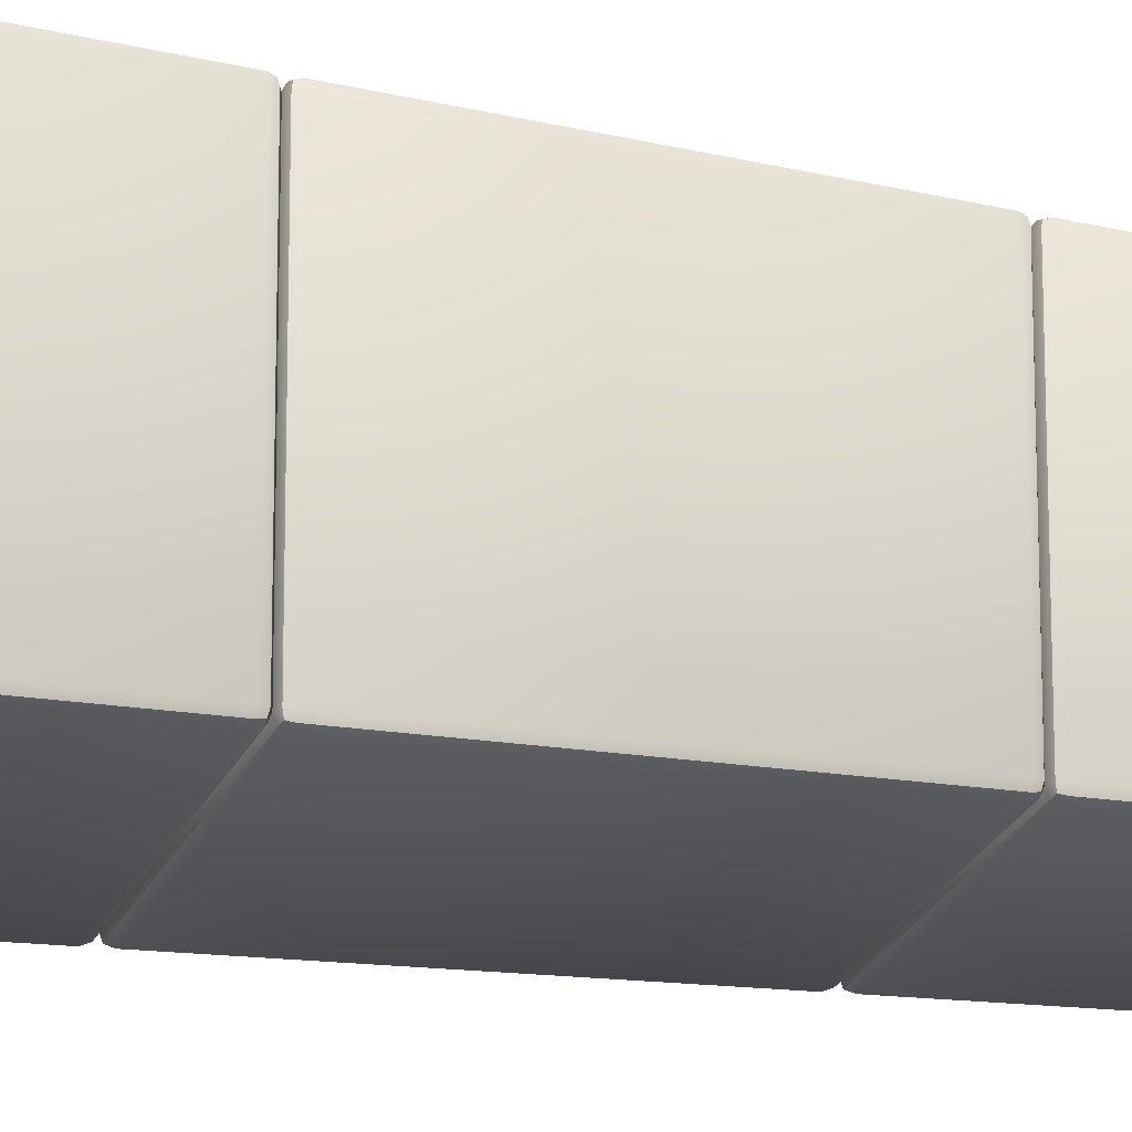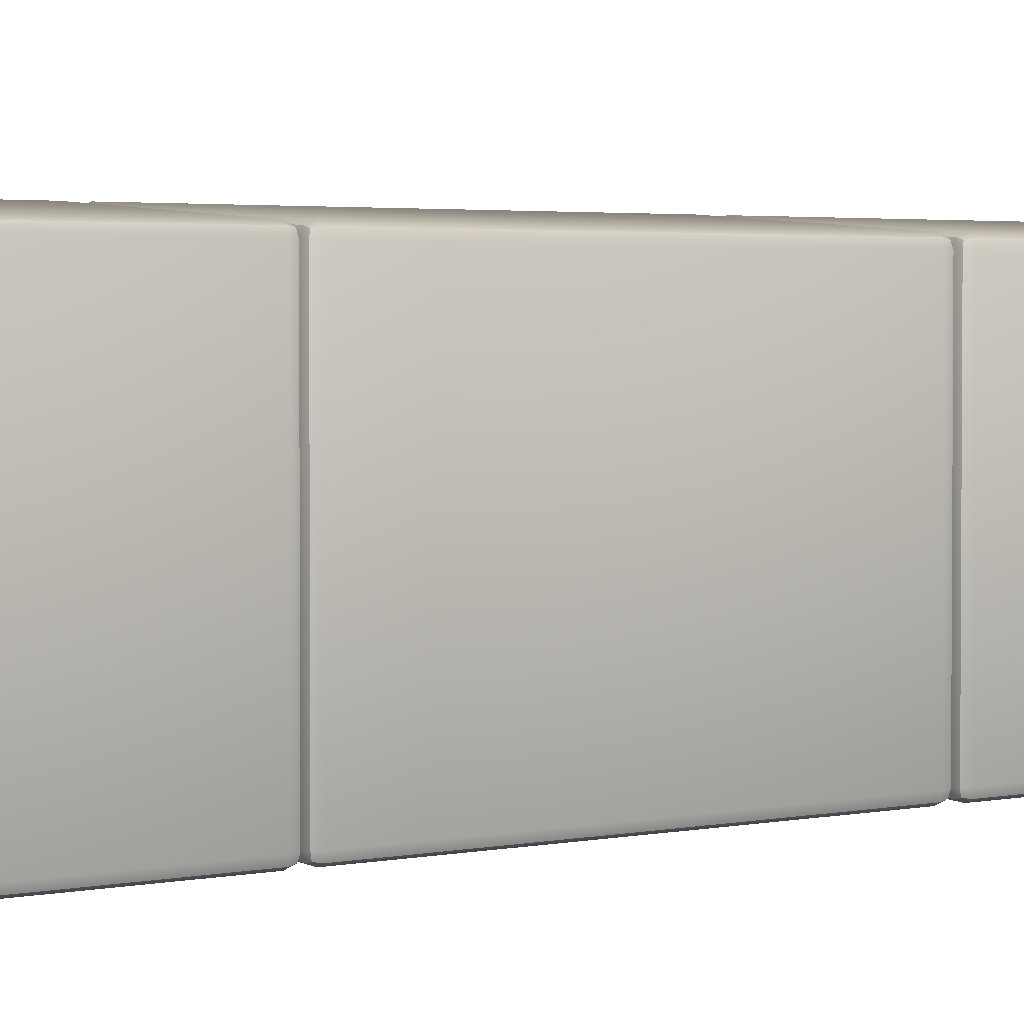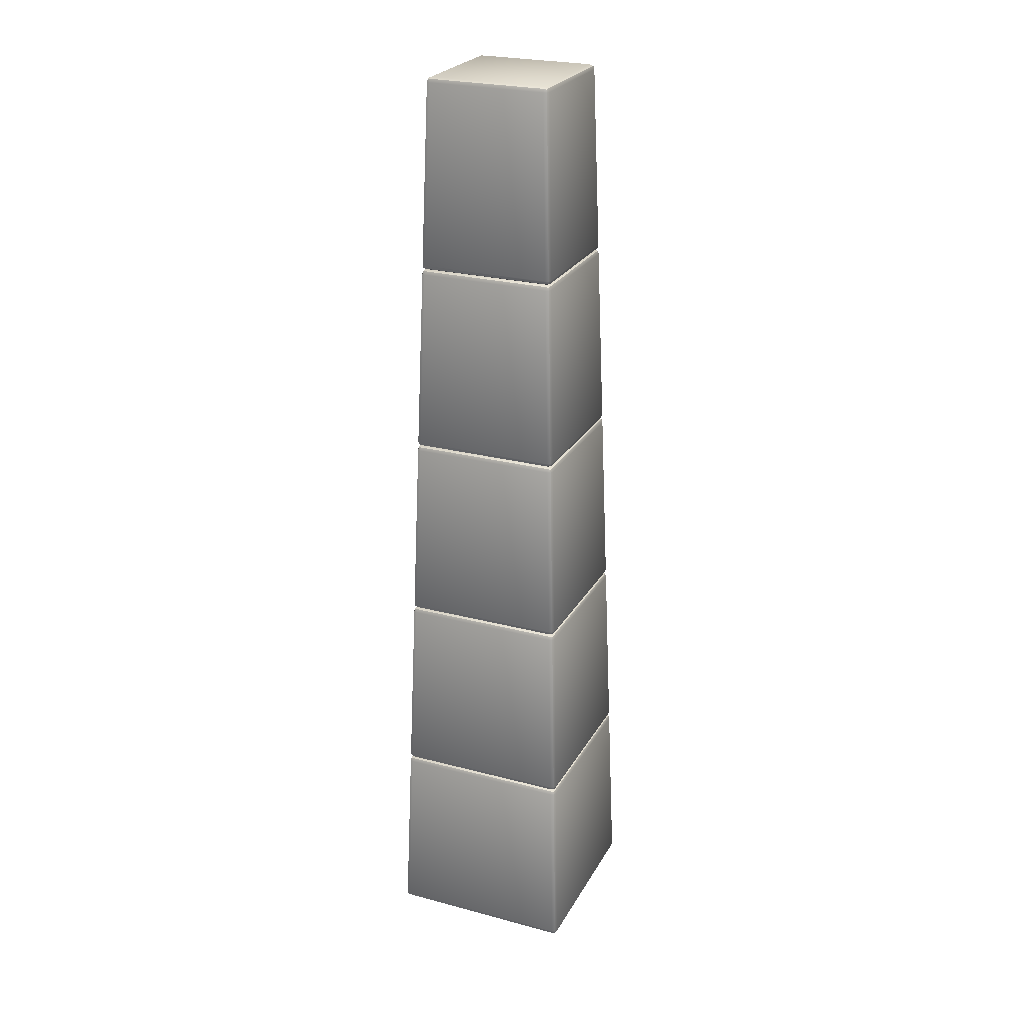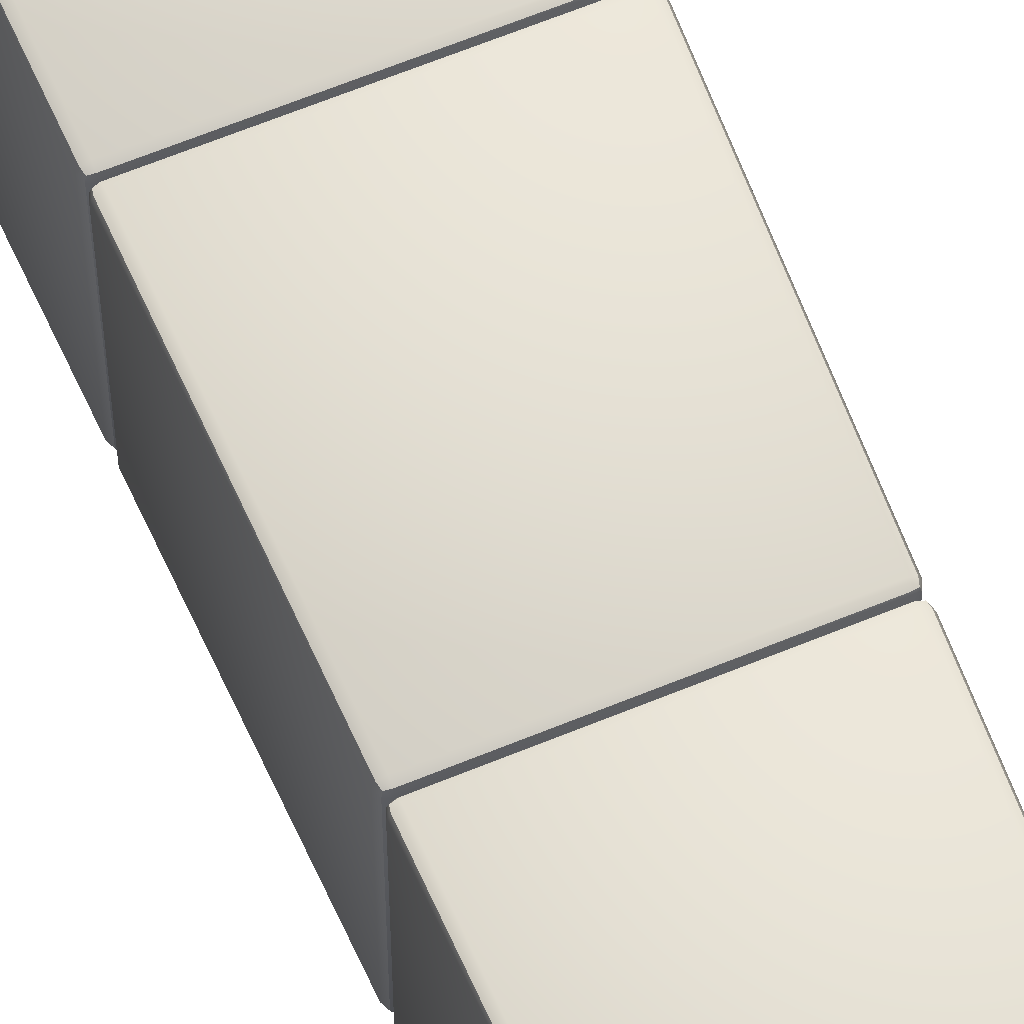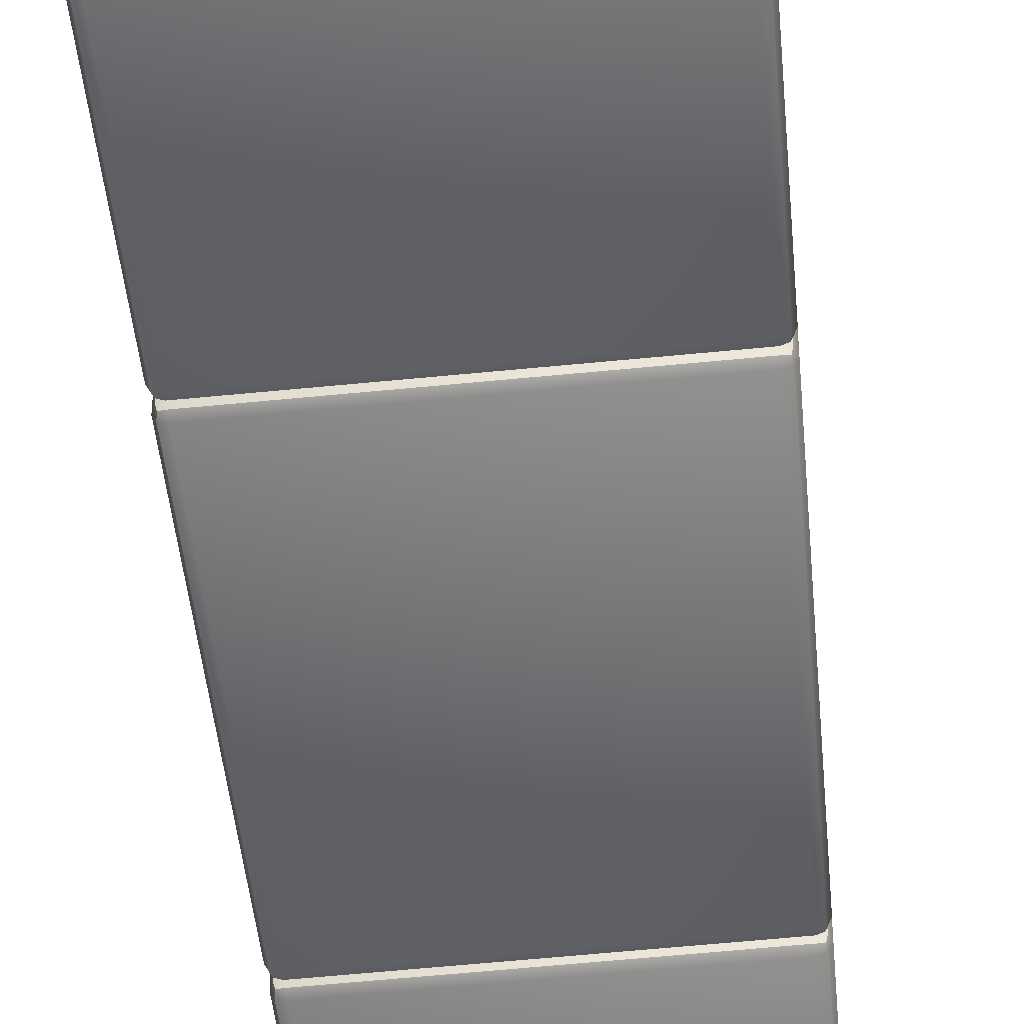
<metadata>
{"format":"obj","ext":"obj","renderer":"f3d","projection":"perspective","resolution":1024,"background":"white","views":[{"elev":-22.1,"azim":72.1,"up":"+Z"},{"elev":4.4,"azim":65.2,"up":"+Z"},{"elev":25.2,"azim":23.2,"up":"+Y"},{"elev":64.0,"azim":157.4,"up":"+Z"},{"elev":-56.3,"azim":6.0,"up":"+Z"}]}
</metadata>
<code>
o TEMPLE_PILLAR_THIN.003
v 0.0205 0.615 0.5645
v 0.035 0.6 0.565
v 0.03551 0.615 0.5795
v 0.02454 0.6044 0.5648
v 0.02655 0.6063 0.5734
v 0.03515 0.6044 0.5755
v 0.0249 0.615 0.5751
v 0.0395 1.185 0.5455
v 0.05451 1.185 0.5605
v 0.055 1.2 0.545
v 0.0439 1.185 0.5561
v 0.04613 1.194 0.5539
v 0.05486 1.196 0.5558
v 0.04424 1.196 0.5451
v 0.0605 1.815 0.5245
v 0.075 1.8 0.525
v 0.07551 1.815 0.5395
v 0.06454 1.804 0.5248
v 0.06655 1.806 0.5334
v 0.07515 1.804 0.5355
v 0.0649 1.815 0.5351
v 0.0795 2.385 0.5055
v 0.09451 2.385 0.5205
v 0.095 2.4 0.505
v 0.0839 2.385 0.5161
v 0.08613 2.394 0.5139
v 0.09486 2.396 0.5158
v 0.08425 2.396 0.5051
v 0.09451 2.385 0.0795
v 0.0795 2.385 0.09451
v 0.095 2.4 0.095
v 0.0839 2.385 0.0839
v 0.08613 2.394 0.08613
v 0.08425 2.396 0.09486
v 0.09486 2.396 0.08425
v 0.07551 1.815 0.0605
v 0.075 1.8 0.075
v 0.0605 1.815 0.07551
v 0.07515 1.804 0.06454
v 0.06655 1.806 0.06655
v 0.06454 1.804 0.07515
v 0.0649 1.815 0.0649
v 0.05451 1.185 0.0395
v 0.0395 1.185 0.05451
v 0.055 1.2 0.055
v 0.0439 1.185 0.0439
v 0.04613 1.194 0.04613
v 0.04424 1.196 0.05486
v 0.05486 1.196 0.04424
v 0.03551 0.615 0.0205
v 0.035 0.6 0.035
v 0.0205 0.615 0.03551
v 0.03515 0.6044 0.02454
v 0.02655 0.6063 0.02655
v 0.02454 0.6044 0.03515
v 0.0249 0.615 0.0249
v 0.5055 2.385 0.0795
v 0.505 2.4 0.095
v 0.5205 2.385 0.09451
v 0.5051 2.396 0.08425
v 0.5139 2.394 0.08613
v 0.5158 2.396 0.09486
v 0.5161 2.385 0.0839
v 0.5245 1.815 0.0605
v 0.5395 1.815 0.07551
v 0.525 1.8 0.075
v 0.5351 1.815 0.0649
v 0.5334 1.806 0.06655
v 0.5355 1.804 0.07515
v 0.5249 1.804 0.06454
v 0.5455 1.185 0.0395
v 0.545 1.2 0.055
v 0.5605 1.185 0.05451
v 0.5451 1.196 0.04424
v 0.5539 1.194 0.04613
v 0.5558 1.196 0.05486
v 0.5561 1.185 0.0439
v 0.5645 0.615 0.0205
v 0.5795 0.615 0.03551
v 0.565 0.6 0.035
v 0.5751 0.615 0.0249
v 0.5734 0.6063 0.02655
v 0.5755 0.6044 0.03515
v 0.5648 0.6044 0.02454
v 0.5055 2.385 0.5205
v 0.5205 2.385 0.5055
v 0.505 2.4 0.505
v 0.5161 2.385 0.5161
v 0.5139 2.394 0.5139
v 0.5158 2.396 0.5051
v 0.5051 2.396 0.5158
v 0.5245 1.815 0.5395
v 0.525 1.8 0.525
v 0.5395 1.815 0.5245
v 0.5249 1.804 0.5355
v 0.5334 1.806 0.5334
v 0.5355 1.804 0.5249
v 0.5351 1.815 0.5351
v 0.5455 1.185 0.5605
v 0.5605 1.185 0.5455
v 0.545 1.2 0.545
v 0.5561 1.185 0.5561
v 0.5539 1.194 0.5539
v 0.5558 1.196 0.5451
v 0.5451 1.196 0.5558
v 0.5645 0.615 0.5795
v 0.565 0.6 0.565
v 0.5795 0.615 0.5645
v 0.5648 0.6044 0.5755
v 0.5734 0.6063 0.5734
v 0.5755 0.6044 0.5648
v 0.5751 0.615 0.5751
v 0.5995 0.01499 0.5845
v 0.5845 0.01499 0.5995
v 0.585 0 0.585
v 0.5951 0.01499 0.5951
v 0.5934 0.006336 0.5934
v 0.5848 0.004391 0.5955
v 0.5955 0.004391 0.5848
v 0.5995 0.01499 0.01551
v 0.585 0 0.015
v 0.5845 0.01499 0.0005
v 0.5955 0.004391 0.01515
v 0.5934 0.006336 0.006553
v 0.5848 0.004391 0.004538
v 0.5951 0.01499 0.004897
v 0.01551 0.01499 0.5995
v 0.0005 0.01499 0.5845
v 0.015 0 0.585
v 0.004897 0.01499 0.5951
v 0.006553 0.006336 0.5934
v 0.004538 0.004391 0.5848
v 0.01515 0.004391 0.5955
v 0.01551 0.01499 0.0005
v 0.015 0 0.015
v 0.0005 0.01499 0.01551
v 0.01515 0.004391 0.004538
v 0.006553 0.006336 0.006553
v 0.004538 0.004391 0.01515
v 0.004897 0.01499 0.004897
v 0.5005 2.985 0.4855
v 0.485 3 0.485
v 0.4855 2.985 0.5005
v 0.4958 2.996 0.4851
v 0.4939 2.994 0.4939
v 0.4851 2.996 0.4958
v 0.4961 2.985 0.4961
v 0.5005 2.985 0.1145
v 0.4855 2.985 0.0995
v 0.485 3 0.115
v 0.4961 2.985 0.1039
v 0.4939 2.994 0.1061
v 0.4851 2.996 0.1042
v 0.4958 2.996 0.1149
v 0.1145 2.985 0.5005
v 0.115 3 0.485
v 0.0995 2.985 0.4855
v 0.1149 2.996 0.4958
v 0.1061 2.994 0.4939
v 0.1042 2.996 0.4851
v 0.1039 2.985 0.4961
v 0.1145 2.985 0.0995
v 0.0995 2.985 0.1145
v 0.115 3 0.115
v 0.1039 2.985 0.1039
v 0.1061 2.994 0.1061
v 0.1042 2.996 0.1149
v 0.1149 2.996 0.1042
v 0.0195 0.585 0.5655
v 0.03451 0.585 0.5805
v 0.035 0.6 0.565
v 0.0239 0.585 0.5761
v 0.02613 0.5937 0.5739
v 0.03486 0.5956 0.5758
v 0.02424 0.5956 0.5651
v 0.0405 1.215 0.5445
v 0.055 1.2 0.545
v 0.05551 1.215 0.5595
v 0.04454 1.204 0.5448
v 0.04655 1.206 0.5534
v 0.05515 1.204 0.5555
v 0.0449 1.215 0.5551
v 0.0595 1.785 0.5255
v 0.07451 1.785 0.5405
v 0.075 1.8 0.525
v 0.0639 1.785 0.5361
v 0.06613 1.794 0.5339
v 0.07486 1.796 0.5358
v 0.06424 1.796 0.5251
v 0.0805 2.415 0.5045
v 0.095 2.4 0.505
v 0.09551 2.415 0.5195
v 0.08454 2.404 0.5048
v 0.08655 2.406 0.5134
v 0.09515 2.404 0.5155
v 0.0849 2.415 0.5151
v 0.09551 2.415 0.0805
v 0.095 2.4 0.095
v 0.0805 2.415 0.09551
v 0.09515 2.404 0.08454
v 0.08655 2.406 0.08655
v 0.08454 2.404 0.09515
v 0.0849 2.415 0.0849
v 0.07451 1.785 0.0595
v 0.0595 1.785 0.07451
v 0.075 1.8 0.075
v 0.0639 1.785 0.0639
v 0.06613 1.794 0.06613
v 0.06424 1.796 0.07486
v 0.07486 1.796 0.06424
v 0.05551 1.215 0.0405
v 0.055 1.2 0.055
v 0.0405 1.215 0.05551
v 0.05515 1.204 0.04454
v 0.04655 1.206 0.04655
v 0.04454 1.204 0.05515
v 0.0449 1.215 0.0449
v 0.03451 0.585 0.0195
v 0.0195 0.585 0.03451
v 0.035 0.6 0.035
v 0.0239 0.585 0.0239
v 0.02613 0.5937 0.02613
v 0.02424 0.5956 0.03486
v 0.03486 0.5956 0.02424
v 0.5045 2.415 0.0805
v 0.5195 2.415 0.09551
v 0.505 2.4 0.095
v 0.5151 2.415 0.0849
v 0.5134 2.406 0.08655
v 0.5155 2.404 0.09515
v 0.5048 2.404 0.08454
v 0.5255 1.785 0.0595
v 0.525 1.8 0.075
v 0.5405 1.785 0.07451
v 0.5251 1.796 0.06424
v 0.5339 1.794 0.06613
v 0.5358 1.796 0.07486
v 0.5361 1.785 0.0639
v 0.5445 1.215 0.0405
v 0.5595 1.215 0.05551
v 0.545 1.2 0.055
v 0.5551 1.215 0.0449
v 0.5534 1.206 0.04655
v 0.5555 1.204 0.05515
v 0.5448 1.204 0.04454
v 0.5655 0.585 0.0195
v 0.565 0.6 0.035
v 0.5805 0.585 0.03451
v 0.5651 0.5956 0.02424
v 0.5739 0.5937 0.02613
v 0.5758 0.5956 0.03486
v 0.5761 0.585 0.0239
v 0.5045 2.415 0.5195
v 0.505 2.4 0.505
v 0.5195 2.415 0.5045
v 0.5048 2.404 0.5155
v 0.5134 2.406 0.5134
v 0.5155 2.404 0.5048
v 0.5151 2.415 0.5151
v 0.5255 1.785 0.5405
v 0.5405 1.785 0.5255
v 0.525 1.8 0.525
v 0.5361 1.785 0.5361
v 0.5339 1.794 0.5339
v 0.5358 1.796 0.5251
v 0.5251 1.796 0.5358
v 0.5445 1.215 0.5595
v 0.545 1.2 0.545
v 0.5595 1.215 0.5445
v 0.5448 1.204 0.5555
v 0.5534 1.206 0.5534
v 0.5555 1.204 0.5448
v 0.5551 1.215 0.5551
v 0.5655 0.585 0.5805
v 0.5805 0.585 0.5655
v 0.565 0.6 0.565
v 0.5761 0.585 0.5761
v 0.5739 0.5937 0.5739
v 0.5758 0.5956 0.5651
v 0.5651 0.5956 0.5758
f 121 115 129 135
f 190 157 163 199
f 220 171 276 247
f 240 234 261 269
f 128 169 219 136
f 206 185 262 233
f 226 148 141 255
f 176 183 205 213
f 120 248 275 113
f 134 218 246 122
f 253 143 155 192
f 114 274 170 127
f 197 162 149 225
f 150 164 156 142
f 211 204 232 239
f 267 260 184 178
f 191 198 227 254
f 241 268 177 212
f 113 116 117 119
f 114 118 117 116
f 115 119 117 118
f 120 123 124 126
f 121 125 124 123
f 122 126 124 125
f 127 130 131 133
f 128 132 131 130
f 129 133 131 132
f 134 137 138 140
f 135 139 138 137
f 136 140 138 139
f 141 144 145 147
f 142 146 145 144
f 143 147 145 146
f 148 151 152 154
f 149 153 152 151
f 150 154 152 153
f 155 158 159 161
f 156 160 159 158
f 157 161 159 160
f 162 165 166 168
f 163 167 166 165
f 164 168 166 167
f 169 172 173 175
f 170 174 173 172
f 171 175 173 174
f 176 179 180 182
f 177 181 180 179
f 178 182 180 181
f 183 186 187 189
f 184 188 187 186
f 185 189 187 188
f 190 193 194 196
f 191 195 194 193
f 192 196 194 195
f 197 200 201 203
f 198 202 201 200
f 199 203 201 202
f 204 207 208 210
f 205 209 208 207
f 206 210 208 209
f 211 214 215 217
f 212 216 215 214
f 213 217 215 216
f 218 221 222 224
f 219 223 222 221
f 220 224 222 223
f 225 228 229 231
f 226 230 229 228
f 227 231 229 230
f 232 235 236 238
f 233 237 236 235
f 234 238 236 237
f 239 242 243 245
f 240 244 243 242
f 241 245 243 244
f 246 249 250 252
f 247 251 250 249
f 248 252 250 251
f 253 256 257 259
f 254 258 257 256
f 255 259 257 258
f 260 263 264 266
f 261 265 264 263
f 262 266 264 265
f 267 270 271 273
f 268 272 271 270
f 269 273 271 272
f 274 277 278 280
f 275 279 278 277
f 276 280 278 279
f 120 113 119 123
f 123 119 115 121
f 114 127 133 118
f 118 133 129 115
f 121 135 137 125
f 125 137 134 122
f 128 136 139 132
f 132 139 135 129
f 150 142 144 154
f 154 144 141 148
f 142 156 158 146
f 146 158 155 143
f 149 162 168 153
f 153 168 164 150
f 156 164 167 160
f 160 167 163 157
f 197 225 231 200
f 200 231 227 198
f 206 233 235 210
f 210 235 232 204
f 211 239 245 214
f 214 245 241 212
f 220 247 249 224
f 224 249 246 218
f 190 199 202 193
f 193 202 198 191
f 185 206 209 189
f 189 209 205 183
f 176 213 216 179
f 179 216 212 177
f 171 220 223 175
f 175 223 219 169
f 253 192 195 256
f 256 195 191 254
f 262 185 188 266
f 266 188 184 260
f 267 178 181 270
f 270 181 177 268
f 276 171 174 280
f 280 174 170 274
f 226 255 258 230
f 230 258 254 227
f 233 262 265 237
f 237 265 261 234
f 240 269 272 244
f 244 272 268 241
f 247 276 279 251
f 251 279 275 248
f 183 176 182 186
f 186 182 178 184
f 157 190 196 161
f 161 196 192 155
f 213 205 207 217
f 217 207 204 211
f 136 219 221 140
f 140 221 218 134
f 239 232 238 242
f 242 238 234 240
f 122 246 252 126
f 126 252 248 120
f 269 261 263 273
f 273 263 260 267
f 113 275 277 116
f 116 277 274 114
f 255 141 147 259
f 259 147 143 253
f 225 149 151 228
f 228 151 148 226
f 199 163 165 203
f 203 165 162 197
f 169 128 130 172
f 172 130 127 170
f 50 43 71 78
f 65 59 86 94
f 87 58 31 24
f 45 10 101 72
f 15 22 30 38
f 1 8 44 52
f 79 73 100 108
f 106 99 9 3
f 16 37 66 93
f 92 85 23 17
f 36 29 57 64
f 1 4 5 7
f 2 6 5 4
f 3 7 5 6
f 8 11 12 14
f 9 13 12 11
f 10 14 12 13
f 15 18 19 21
f 16 20 19 18
f 17 21 19 20
f 22 25 26 28
f 23 27 26 25
f 24 28 26 27
f 29 32 33 35
f 30 34 33 32
f 31 35 33 34
f 36 39 40 42
f 37 41 40 39
f 38 42 40 41
f 43 46 47 49
f 44 48 47 46
f 45 49 47 48
f 50 53 54 56
f 51 55 54 53
f 52 56 54 55
f 57 60 61 63
f 58 62 61 60
f 59 63 61 62
f 64 67 68 70
f 65 69 68 67
f 66 70 68 69
f 71 74 75 77
f 72 76 75 74
f 73 77 75 76
f 78 81 82 84
f 79 83 82 81
f 80 84 82 83
f 85 88 89 91
f 86 90 89 88
f 87 91 89 90
f 92 95 96 98
f 93 97 96 95
f 94 98 96 97
f 99 102 103 105
f 100 104 103 102
f 101 105 103 104
f 106 109 110 112
f 107 111 110 109
f 108 112 110 111
f 31 58 60 35
f 35 60 57 29
f 36 64 70 39
f 39 70 66 37
f 45 72 74 49
f 49 74 71 43
f 50 78 84 53
f 53 84 80 51
f 24 31 34 28
f 28 34 30 22
f 15 38 41 18
f 18 41 37 16
f 10 45 48 14
f 14 48 44 8
f 1 52 55 4
f 4 55 51 2
f 87 24 27 91
f 91 27 23 85
f 92 17 20 95
f 95 20 16 93
f 101 10 13 105
f 105 13 9 99
f 106 3 6 109
f 109 6 2 107
f 58 87 90 62
f 62 90 86 59
f 65 94 97 69
f 69 97 93 66
f 72 101 104 76
f 76 104 100 73
f 79 108 111 83
f 83 111 107 80
f 8 1 7 11
f 11 7 3 9
f 22 15 21 25
f 25 21 17 23
f 38 30 32 42
f 42 32 29 36
f 52 44 46 56
f 56 46 43 50
f 64 57 63 67
f 67 63 59 65
f 78 71 77 81
f 81 77 73 79
f 94 86 88 98
f 98 88 85 92
f 108 100 102 112
f 112 102 99 106
f 80 107 2 51

</code>
